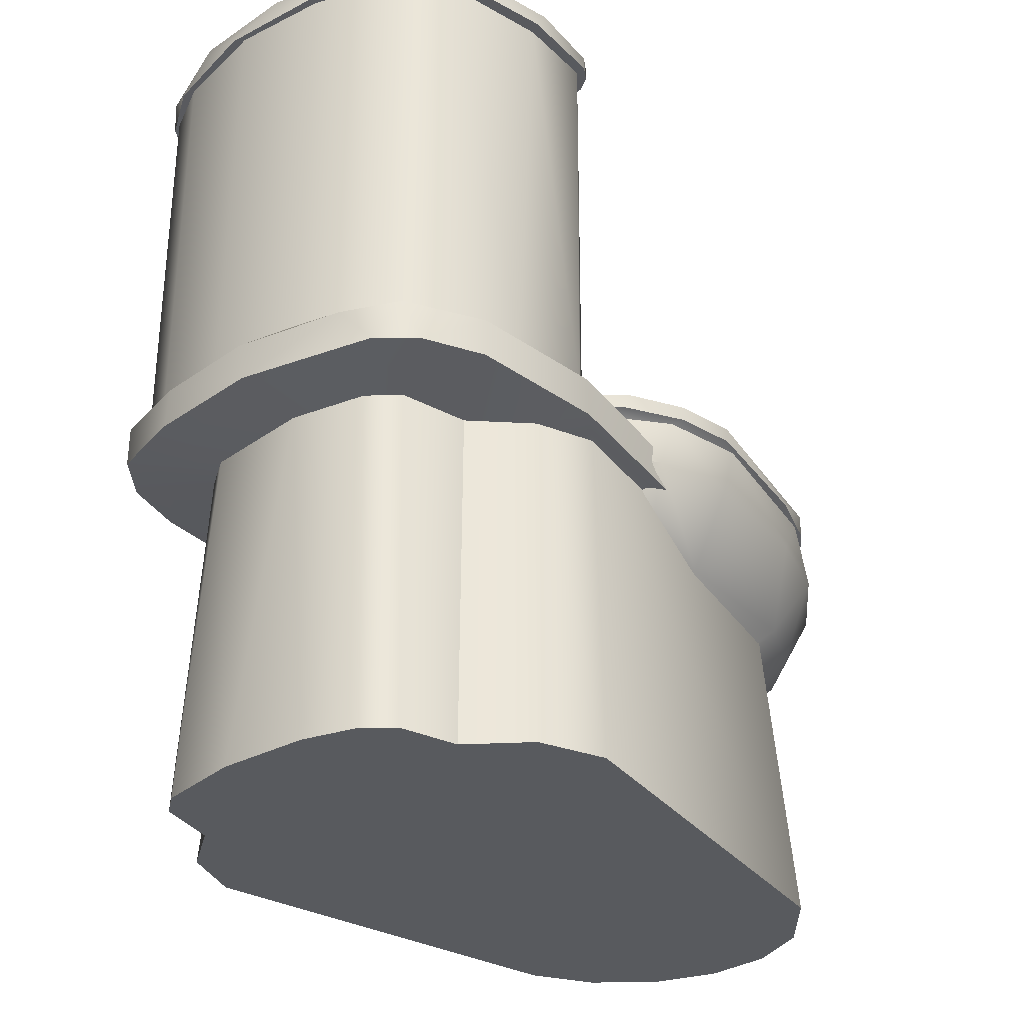
<metadata>
{"format":"obj","ext":"obj","renderer":"f3d","projection":"perspective","resolution":1024,"background":"white","views":[{"elev":-30.6,"azim":-140.0,"up":"+Z"}]}
</metadata>
<code>
g Cylinder.002
v -0.2235 0.3097 0.4812
v -0.09647 0.3724 0.5101
v -0.5413 0.2453 0.5093
v -0.3573 1.655 0.3254
v -0.6194 1.642 0.2886
v -0.07567 1.732 0.3013
v -0.6332 -2.066 0.199
v -0.372 -2.08 -0.1104
v -0.6185 -1.847 -0.1101
v -0.3756 -2.245 0.1969
v -0.156 -2.173 -0.107
v -0.4445 -2.184 0.457
v -0.7418 -1.906 0.456
v -0.09139 -2.317 0.4541
v -0.09306 -2.335 0.1966
v 0.08202 -2.195 -0.1035
v 0.195 -2.314 0.1969
v 0.4667 -2.204 0.1965
v 0.1902 -2.293 0.4559
v 0.3766 -2.081 -0.1102
v 0.4492 -2.184 0.457
v 0.6232 -1.848 -0.1097
v 0.7463 -1.906 0.456
v 0.7921 -1.883 0.196
v 0.7913 -1.501 -0.1154
v 0.6319 -1.258 -0.3518
v 0.5913 -1.403 -0.3518
v 0.5294 -1.537 -0.3518
v 0.6232 -1.848 -0.1097
v 0.4486 -1.654 -0.3518
v 0.3519 -1.751 -0.3518
v 0.3766 -2.081 -0.1102
v 0.2428 -1.822 -0.3518
v 0.1249 -1.866 -0.3518
v 0.08202 -2.195 -0.1035
v 0.002514 -1.881 -0.3518
v -0.156 -2.173 -0.107
v -0.1199 -1.866 -0.3518
v -0.372 -2.08 -0.1104
v -0.2377 -1.822 -0.3518
v -0.3469 -1.751 -0.3518
v -0.6185 -1.847 -0.1101
v -0.4436 -1.654 -0.3518
v -0.5244 -1.537 -0.3518
v -0.7866 -1.501 -0.1153
v -0.5863 -1.403 -0.3518
v -0.6269 -1.258 -0.3518
v -0.8587 0.07214 0.1969
v -0.6742 0.2461 0.1969
v -0.7644 0.1011 0.4568
v -0.3586 0.325 0.4565
v -0.4636 0.3587 0.1969
v -0.2351 0.428 0.1969
v 0.002514 0.3759 0.4559
v 0.002514 0.4514 0.1969
v 0.2401 0.428 0.1969
v 0.3636 0.325 0.4565
v 0.4686 0.3587 0.1969
v 0.6792 0.2461 0.1969
v 0.7861 0.08927 0.4562
v 0.3616 0.3211 0.5088
v 0.769 0.09702 0.5088
v 0.5454 0.2454 0.5825
v 0.2336 0.3485 0.5825
v -0.09647 0.3724 0.5101
v -0.1355 0.3685 0.5825
v -0.5413 0.2453 0.5093
v -0.5781 0.2257 0.5825
v -0.9175 -0.05539 0.5093
v -0.9427 -0.0873 0.5825
v 0.8435 -0.3511 -0.107
v 1.015 -0.1124 0.1969
v 0.804 -0.1706 -0.107
v 1.099 -0.3123 0.1969
v 0.8946 -0.6066 -0.1121
v 1.124 -0.6945 0.2011
v 1.075 -0.3068 0.4597
v 1.015 -0.1124 0.1969
v 0.7861 0.08927 0.4562
v 0.8638 0.09467 0.1969
v 0.6792 0.2461 0.1969
v 1.125 -0.7171 0.4583
v 0.998 -1.467 0.1926
v 0.9686 -1.488 0.4551
v 0.7913 -1.501 -0.1154
v 0.6801 -0.7818 -0.3516
v 0.6319 -1.258 -0.3518
v 0.7921 -1.883 0.196
v 0.7463 -1.906 0.456
v 0.6232 -1.848 -0.1097
v -0.8587 0.07214 0.1969
v -0.799 -0.1706 -0.107
v -0.7064 -0.01863 -0.107
v -1.049 -0.1806 0.1925
v -0.8337 -0.3547 -0.107
v -0.8706 -0.6808 -0.1341
v -0.6278 -0.5372 -0.3518
v -0.6802 -0.7863 -0.3506
v -0.7866 -1.501 -0.1153
v -0.6269 -1.258 -0.3518
v -1.043 -1.266 0.1957
v -1.119 -0.6113 0.1969
v -0.9102 -1.675 0.1953
v -0.6185 -1.847 -0.1101
v -0.6332 -2.066 0.199
v -0.7418 -1.906 0.456
v -0.9529 -1.51 0.4567
v -1.129 -0.6866 0.4571
v -1.057 -0.2731 0.4565
v -0.7644 0.1011 0.4568
v -0.8587 0.07214 0.1969
v 0.769 0.09702 0.5088
v 0.9175 -0.05102 0.5825
v 0.5454 0.2454 0.5825
v 1.069 -0.2875 0.5081
v 1.087 -0.3513 0.5825
v 1.13 -0.6965 0.5825
v 1.13 -0.7208 0.51
v 0.9688 -1.48 0.5825
v 0.9574 -1.512 0.5084
v 0.7691 -1.877 0.5825
v 0.7462 -1.909 0.5093
v -0.5965 -2.071 0.5825
v -0.2855 -2.27 0.5089
v -0.6191 -2.05 0.509
v -0.2581 -2.279 0.5825
v 0.08082 -2.32 0.5101
v 0.1126 -2.316 0.5825
v 0.4383 -2.196 0.5093
v 0.4681 -2.177 0.5825
v 0.7462 -1.909 0.5093
v 0.7691 -1.877 0.5825
v -0.9179 -1.621 0.5825
v -0.5965 -2.071 0.5825
v -0.6191 -2.05 0.509
v -0.879 -1.687 0.509
v -0.9967 -1.363 0.5093
v -1.127 -0.6474 0.5825
v -1.127 -0.6474 0.5093
v -1.077 -0.3471 0.5825
v -1.077 -0.3471 0.5093
v -0.9427 -0.0873 0.5825
v -0.9175 -0.05539 0.5093
v 1.087 -0.3513 0.5825
v 1.13 -0.6965 0.5825
v 0.9688 -1.48 0.5825
v 0.9175 -0.05102 0.5825
v 0.7691 -1.877 0.5825
v 0.5454 0.2454 0.5825
v 0.4681 -2.177 0.5825
v 0.2336 0.3485 0.5825
v 0.1126 -2.316 0.5825
v -0.1355 0.3685 0.5825
v -0.2581 -2.279 0.5825
v -0.5781 0.2257 0.5825
v -0.5965 -2.071 0.5825
v -0.9427 -0.0873 0.5825
v -0.9179 -1.621 0.5825
v -1.127 -0.6474 0.5825
v -1.077 -0.3471 0.5825
v -0.2235 0.3097 0.4812
v 0.3616 0.3211 0.5088
v -0.09647 0.3724 0.5101
v 0.3538 0.2641 0.4812
v 0.769 0.09702 0.5088
v 0.7435 0.04638 0.4812
v 1.069 -0.2875 0.5081
v 1.028 -0.3243 0.4812
v 1.13 -0.7208 0.51
v 1.081 -0.7434 0.4812
v 0.9574 -1.512 0.5084
v 0.9209 -1.477 0.4812
v 0.739 -1.837 0.4812
v 0.7462 -1.909 0.5093
v 0.3767 -2.179 0.4812
v 0.4383 -2.196 0.5093
v 0.08082 -2.32 0.5101
v -0.08798 -2.264 0.4812
v -0.2855 -2.27 0.5089
v -0.4464 -2.124 0.4812
v -0.6191 -2.05 0.509
v -0.7339 -1.837 0.4812
v -0.879 -1.687 0.509
v -0.9159 -1.477 0.4812
v -0.9967 -1.363 0.5093
v -1.082 -0.7138 0.4824
v -1.127 -0.6474 0.5093
v -1.013 -0.309 0.4812
v -1.077 -0.3471 0.5093
v -0.9175 -0.05539 0.5093
v -0.7383 0.04646 0.4812
v -0.5413 0.2453 0.5093
v -0.2235 0.3097 0.4812
v 0.5068 -1.698 0.07191
v 0.7165 -1.421 0.07139
v 0.67 -1.757 -1.636
v 0.8326 -1.469 -1.636
v 1.034 0.3408 0.07193
v 1.164 0.4594 -1.636
v 0.921 0.6234 0.07804
v 1.035 0.7726 -1.636
v 0.6878 0.8622 0.07503
v 0.7701 0.9698 -1.636
v -0.9425 1.442 0.1083
v -0.7776 1.59 0.1065
v -0.8834 1.516 0.2981
v -0.6194 1.642 0.2886
v -0.1092 1.735 0.1065
v -0.07567 1.732 0.3013
v 0.4397 1.689 0.2967
v 0.4566 1.685 0.1063
v 0.8392 1.576 0.2973
v 0.8452 1.573 0.1064
v 0.9939 0.3636 2.286
v 1.044 0.4186 0.3289
v 0.9604 0.351 0.3271
v -0.9554 0.351 2.286
v -0.9889 0.3636 0.3271
v -0.9943 0.3809 2.286
v -1.033 0.4108 2.286
v 0.6565 1.596 2.287
v 0.8975 1.432 2.287
v 0.8248 1.502 2.368
v 0.3678 1.687 2.368
v 0.153 1.719 2.287
v -0.148 1.719 2.368
v -0.3628 1.687 2.287
v -0.6514 1.596 2.368
v -0.8198 1.502 2.287
v -0.8929 1.431 2.368
v 1.044 0.4186 0.3289
v -1.047 0.4526 0.3271
v -0.9889 0.3636 0.3271
v 0.9604 0.351 0.3271
v -0.5579 1.358 -1.636
v -0.6904 1.247 -1.636
v -0.7651 0.9698 -1.636
v -0.2945 1.427 -1.636
v -1.159 0.4594 -1.636
v -1.039 0.7726 -1.636
v 0.1498 1.44 -1.636
v 0.5724 1.36 -1.636
v 0.6902 1.266 -1.636
v 0.7701 0.9698 -1.636
v 1.035 0.7726 -1.636
v 1.164 0.4594 -1.636
v -0.8034 -1.551 -1.636
v 0.8326 -1.469 -1.636
v 0.67 -1.757 -1.636
v 0.402 -1.969 -1.636
v 0.08828 -2.06 -1.636
v -0.2371 -2.032 -1.636
v -0.5414 -1.876 -1.636
v -0.5579 1.358 -1.636
v -0.6118 1.199 0.07233
v -0.6904 1.247 -1.636
v -0.4694 1.313 0.07175
v -0.2945 1.427 -1.636
v -0.09238 1.386 0.07159
v 0.1498 1.44 -1.636
v 0.4483 1.33 0.07202
v 0.5724 1.36 -1.636
v 0.6107 1.217 0.0722
v 0.6902 1.266 -1.636
v -0.5414 -1.876 -1.636
v -0.5017 -1.698 0.07191
v -0.1511 -1.877 0.07185
v -0.2371 -2.032 -1.636
v 0.08828 -2.06 -1.636
v 0.2415 -1.846 0.07191
v 0.402 -1.969 -1.636
v 0.5068 -1.698 0.07191
v 0.67 -1.757 -1.636
v 0.7701 0.9698 -1.636
v 0.6878 0.8622 0.07503
v 0.6107 1.217 0.0722
v 0.6902 1.266 -1.636
v -0.8034 -1.551 -1.636
v -0.5017 -1.698 0.07191
v -0.5414 -1.876 -1.636
v -0.7123 -1.42 0.07145
v -1.029 0.3408 0.07193
v -1.159 0.4594 -1.636
v -0.9251 0.6234 0.07193
v -1.039 0.7726 -1.636
v -1.039 0.7726 -1.636
v -0.7651 0.9698 -1.636
v -0.6828 0.8622 0.07193
v -0.9251 0.6234 0.07193
v 1.118 0.6287 0.2954
v 0.8212 -1.362 0.2784
v 0.7621 -1.257 0.3271
v 1.044 0.4186 0.3289
v -1.047 0.4526 0.3271
v 0.7181 -1.402 0.3271
v 1.045 0.8589 0.3198
v 1.092 1.049 0.2956
v 1.008 1.052 0.3242
v 0.6465 -1.536 0.3271
v 1.016 1.355 0.2957
v 0.9702 1.245 0.3286
v 0.8493 1.449 0.3271
v 0.8392 1.576 0.2973
v 0.6001 1.581 0.3271
v 0.4397 1.689 0.2967
v 0.1285 1.688 0.324
v -0.07567 1.732 0.3013
v -0.3573 1.655 0.3254
v 0.5502 -1.653 0.3271
v 0.4328 -1.75 0.3271
v 0.2989 -1.821 0.3271
v 0.1536 -1.865 0.3271
v 0.002514 -1.88 0.3271
v -0.1486 -1.865 0.3271
v -0.2939 -1.821 0.3271
v -0.4278 -1.75 0.3271
v -0.5451 -1.653 0.3271
v -0.6415 -1.536 0.3271
v -0.713 -1.402 0.3271
v -0.7571 -1.257 0.3271
v -1.124 0.4969 0.2982
v -0.8162 -1.362 0.2784
v -1.048 0.8947 0.3262
v -1.074 1.162 0.2963
v -0.9659 1.274 0.3269
v -0.8834 1.516 0.2981
v -0.7775 1.507 0.3312
v -0.6194 1.642 0.2886
v -0.3573 1.655 0.3254
v 1.016 1.355 0.2957
v 0.8392 1.576 0.2973
v 0.8452 1.573 0.1064
v 1.012 1.359 0.1065
v 1.088 1.068 0.1021
v 1.092 1.049 0.2956
v 1.116 0.6616 0.09773
v 1.118 0.6287 0.2954
v 0.8212 -1.362 0.2784
v 0.8212 -1.362 0.1066
v -1.124 0.4969 0.2982
v -0.8162 -1.362 0.2784
v -0.8162 -1.362 0.1066
v -1.127 0.4875 0.1054
v -1.071 1.161 0.1109
v -1.074 1.162 0.2963
v -0.9425 1.442 0.1083
v -0.8834 1.516 0.2981
v -0.789 1.503 2.286
v -0.9659 1.274 0.3269
v -0.7775 1.507 0.3312
v -0.9607 1.27 2.286
v -1.048 0.8947 0.3262
v -1.054 0.7927 2.286
v -1.047 0.4526 0.3271
v -1.033 0.4108 2.286
v -0.9889 0.3636 0.3271
v -0.789 1.503 2.286
v -0.7775 1.507 0.3312
v -0.3573 1.655 0.3254
v -0.3625 1.651 2.286
v 0.1024 1.69 2.286
v 0.1285 1.688 0.324
v 0.5863 1.586 2.286
v 0.6001 1.581 0.3271
v 0.848 1.447 2.286
v 0.8493 1.449 0.3271
v 0.848 1.447 2.286
v 0.8493 1.449 0.3271
v 0.9702 1.245 0.3286
v 0.972 1.227 2.286
v 1.045 0.8589 0.3198
v 1.008 1.052 0.3242
v 1.058 0.4713 2.286
v 1.044 0.4186 0.3289
v 0.9939 0.3636 2.286
v 1.023 1.249 2.368
v 0.8248 1.502 2.368
v 0.8975 1.432 2.287
v 1.024 1.248 2.287
v 1.117 0.4218 2.287
v 1.117 0.4233 2.368
v 1.058 0.3128 2.368
v 1.045 0.3046 2.287
v 1.058 0.3128 2.368
v 1.023 1.249 2.368
v 1.117 0.4233 2.368
v -1.073 0.4027 2.368
v 0.8248 1.502 2.368
v 0.3678 1.687 2.368
v -0.148 1.719 2.368
v -0.6514 1.596 2.368
v -0.8929 1.431 2.368
v -1.032 0.3359 2.368
v -0.9634 0.2968 2.368
v -1.114 0.771 2.368
v -1.017 1.248 2.368
v -1.032 0.3359 2.368
v -0.9634 0.2968 2.287
v -1.038 0.3421 2.287
v -0.9634 0.2968 2.368
v 1.045 0.3046 2.287
v 1.058 0.3128 2.368
v -0.8929 1.431 2.368
v -1.018 1.249 2.287
v -0.8198 1.502 2.287
v -1.017 1.248 2.368
v -1.108 0.8241 2.287
v -1.114 0.771 2.368
v -1.083 0.415 2.287
v -1.073 0.4027 2.368
v -1.038 0.3421 2.287
v -1.032 0.3359 2.368
v -0.7651 0.9698 -1.636
v -0.6904 1.247 -1.636
v -0.6118 1.199 0.07233
v -0.6828 0.8622 0.07193
v 1.116 0.6616 0.09773
v 1.088 1.068 0.1021
v 1.012 1.359 0.1065
v 0.921 0.6234 0.07804
v 1.034 0.3408 0.07193
v 0.6878 0.8622 0.07503
v 0.6107 1.217 0.0722
v 0.8452 1.573 0.1064
v 0.4483 1.33 0.07202
v 0.4566 1.685 0.1063
v -0.09238 1.386 0.07159
v -0.1092 1.735 0.1065
v -0.4694 1.313 0.07175
v -0.7776 1.59 0.1065
v 0.7165 -1.421 0.07139
v -0.6118 1.199 0.07233
v -0.9425 1.442 0.1083
v 0.8212 -1.362 0.1066
v 0.7737 -1.519 0.1066
v 0.6966 -1.663 0.1066
v -1.071 1.161 0.1109
v -0.6828 0.8622 0.07193
v -0.9251 0.6234 0.07193
v 0.5068 -1.698 0.07191
v 0.5928 -1.79 0.1066
v 0.4663 -1.894 0.1066
v -1.127 0.4875 0.1054
v -1.029 0.3408 0.07193
v 0.2415 -1.846 0.07191
v 0.322 -1.971 0.1066
v 0.1654 -2.018 0.1066
v -0.7123 -1.42 0.07145
v -0.1511 -1.877 0.07185
v -0.8162 -1.362 0.1066
v -0.7687 -1.519 0.1066
v -0.6916 -1.663 0.1066
v 0.002514 -2.034 0.1066
v -0.5017 -1.698 0.07191
v -0.5877 -1.79 0.1066
v -0.4612 -1.894 0.1066
v -0.1603 -2.018 0.1066
v -0.3169 -1.971 0.1066
v -0.2914 0.3761 0.5973
v -0.2914 0.3592 0.5622
v 0.4146 0.3592 0.5622
v 0.4146 0.3761 0.5973
v -0.2914 0.3592 0.5622
v -0.2914 0.3212 0.5535
v 0.4146 0.3212 0.5535
v 0.4146 0.3592 0.5622
v -0.2914 0.3212 0.5535
v -0.2914 0.2907 0.5778
v 0.4146 0.2907 0.5778
v 0.4146 0.3212 0.5535
v -0.2914 0.2907 0.5778
v -0.2914 0.2907 0.6168
v 0.4146 0.2907 0.6168
v 0.4146 0.2907 0.5778
v -0.2914 0.2907 0.6168
v -0.2914 0.3212 0.6411
v 0.4146 0.3212 0.6411
v 0.4146 0.2907 0.6168
v 0.4146 0.3212 0.5535
v 0.4146 0.2907 0.5778
v 0.4146 0.2907 0.6168
v 0.4146 0.3212 0.6411
v 0.4146 0.3592 0.5622
v 0.4146 0.3592 0.6324
v 0.4146 0.3761 0.5973
v -0.2914 0.3212 0.6411
v -0.2914 0.3592 0.6324
v 0.4146 0.3592 0.6324
v 0.4146 0.3212 0.6411
v -0.2914 0.3592 0.6324
v -0.2914 0.3761 0.5973
v 0.4146 0.3761 0.5973
v 0.4146 0.3592 0.6324
v -0.2914 0.3212 0.6411
v -0.2914 0.2907 0.6168
v -0.2914 0.2907 0.5778
v -0.2914 0.3212 0.5535
v -0.2914 0.3592 0.6324
v -0.2914 0.3592 0.5622
v -0.2914 0.3761 0.5973
v 0.153 1.719 2.287
v 0.1024 1.69 2.286
v 0.5863 1.586 2.286
v -0.3625 1.651 2.286
v 0.6565 1.596 2.287
v -0.3628 1.687 2.287
v 0.848 1.447 2.286
v -0.789 1.503 2.286
v 0.8975 1.432 2.287
v -0.8198 1.502 2.287
v -0.9607 1.27 2.286
v -1.018 1.249 2.287
v -1.054 0.7927 2.286
v -1.108 0.8241 2.287
v 0.972 1.227 2.286
v 1.024 1.248 2.287
v -1.033 0.4108 2.286
v -1.083 0.415 2.287
v -1.038 0.3421 2.287
v -0.9943 0.3809 2.286
v 1.117 0.4218 2.287
v 1.058 0.4713 2.286
v -0.9634 0.2968 2.287
v -0.9554 0.351 2.286
v 0.9939 0.3636 2.286
v 1.045 0.3046 2.287
v -0.08798 -2.264 0.4812
v 0.1902 -2.293 0.4559
v -0.09139 -2.317 0.4541
v -0.4445 -2.184 0.457
v -0.4464 -2.124 0.4812
v -0.7418 -1.906 0.456
v -0.7339 -1.837 0.4812
v 0.3767 -2.179 0.4812
v 0.4492 -2.184 0.457
v 0.7463 -1.906 0.456
v 0.739 -1.837 0.4812
v -0.9529 -1.51 0.4567
v -0.9159 -1.477 0.4812
v -1.082 -0.7138 0.4824
v -1.129 -0.6866 0.4571
v -1.013 -0.309 0.4812
v -1.057 -0.2731 0.4565
v -0.7383 0.04646 0.4812
v -0.7644 0.1011 0.4568
v 0.9686 -1.488 0.4551
v 0.9209 -1.477 0.4812
v 1.081 -0.7434 0.4812
v 1.125 -0.7171 0.4583
v 1.028 -0.3243 0.4812
v 1.075 -0.3068 0.4597
v 0.7435 0.04638 0.4812
v 0.7861 0.08927 0.4562
v 0.3538 0.2641 0.4812
v 0.3636 0.325 0.4565
v -0.2235 0.3097 0.4812
v -0.3586 0.325 0.4565
v 0.002514 0.3759 0.4559
g Cylinder.002_0
f 3 2 1
f 6 5 4
f 9 8 7
f 7 8 10
f 8 11 10
f 10 12 7
f 12 13 7
f 12 10 14
f 11 15 10
f 10 15 14
f 15 11 16
f 15 17 14
f 15 16 17
f 18 17 16
f 17 19 14
f 17 18 19
f 20 18 16
f 18 21 19
f 20 22 18
f 21 18 23
f 22 24 18
f 18 24 23
f 27 26 25
f 27 25 28
f 25 29 28
f 30 28 29
f 30 29 31
f 29 32 31
f 33 31 32
f 33 32 34
f 32 35 34
f 36 34 35
f 35 37 36
f 37 38 36
f 37 39 38
f 39 40 38
f 41 40 39
f 39 42 41
f 42 43 41
f 44 43 42
f 42 45 44
f 45 46 44
f 47 46 45
f 50 49 48
f 49 50 51
f 52 49 51
f 51 53 52
f 53 51 54
f 55 53 54
f 56 55 54
f 57 56 54
f 56 57 58
f 59 58 57
f 60 59 57
f 63 62 61
f 64 63 61
f 61 65 64
f 65 66 64
f 65 67 66
f 67 68 66
f 67 69 68
f 69 70 68
f 73 72 71
f 72 74 71
f 71 74 75
f 74 76 75
f 76 74 77
f 78 77 74
f 77 78 79
f 78 80 79
f 81 79 80
f 82 76 77
f 83 76 82
f 75 76 83
f 84 83 82
f 85 75 83
f 75 85 86
f 85 87 86
f 88 83 84
f 85 83 88
f 89 88 84
f 90 85 88
f 93 92 91
f 92 94 91
f 94 92 95
f 95 96 94
f 96 95 97
f 98 96 97
f 99 96 98
f 100 99 98
f 96 99 101
f 96 102 94
f 101 102 96
f 101 99 103
f 99 104 103
f 103 104 105
f 106 103 105
f 106 107 103
f 107 101 103
f 107 108 101
f 108 102 101
f 102 108 109
f 94 102 109
f 94 109 110
f 111 94 110
f 114 113 112
f 113 115 112
f 113 116 115
f 115 116 117
f 118 115 117
f 118 117 119
f 120 118 119
f 120 119 121
f 122 120 121
f 125 124 123
f 124 126 123
f 124 127 126
f 127 128 126
f 127 129 128
f 129 130 128
f 129 131 130
f 131 132 130
f 135 134 133
f 136 135 133
f 133 137 136
f 137 133 138
f 139 137 138
f 139 138 140
f 141 139 140
f 141 140 142
f 143 141 142
f 146 145 144
f 144 147 146
f 147 148 146
f 147 149 148
f 149 150 148
f 149 151 150
f 151 152 150
f 151 153 152
f 153 154 152
f 153 155 154
f 155 156 154
f 155 157 156
f 157 158 156
f 157 159 158
f 157 160 159
f 163 162 161
f 162 164 161
f 162 165 164
f 165 166 164
f 165 167 166
f 167 168 166
f 167 169 168
f 169 170 168
f 169 171 170
f 171 172 170
f 172 171 173
f 171 174 173
f 173 174 175
f 174 176 175
f 177 175 176
f 178 175 177
f 178 177 179
f 180 178 179
f 179 181 180
f 182 180 181
f 181 183 182
f 183 184 182
f 183 185 184
f 185 186 184
f 185 187 186
f 188 186 187
f 189 188 187
f 189 190 188
f 188 190 191
f 190 192 191
f 191 192 193
f 196 195 194
f 196 197 195
f 198 195 197
f 199 198 197
f 200 198 199
f 201 200 199
f 202 200 201
f 203 202 201
f 206 205 204
f 206 207 205
f 207 208 205
f 207 209 208
f 208 209 210
f 211 208 210
f 211 210 212
f 213 211 212
f 216 215 214
f 216 214 217
f 218 216 217
f 217 219 218
f 219 220 218
f 223 222 221
f 224 223 221
f 224 221 225
f 226 224 225
f 226 225 227
f 228 226 227
f 228 227 229
f 230 228 229
f 233 232 231
f 234 233 231
f 237 236 235
f 237 235 238
f 239 237 238
f 239 240 237
f 239 238 241
f 239 241 242
f 239 242 243
f 239 243 244
f 239 244 245
f 245 246 239
f 239 246 247
f 246 248 247
f 247 248 249
f 249 250 247
f 250 251 247
f 251 252 247
f 252 253 247
f 256 255 254
f 255 257 254
f 254 257 258
f 257 259 258
f 260 258 259
f 260 259 261
f 262 260 261
f 261 263 262
f 263 264 262
f 267 266 265
f 268 267 265
f 268 269 267
f 269 270 267
f 269 271 270
f 271 272 270
f 271 273 272
f 276 275 274
f 277 276 274
f 280 279 278
f 279 281 278
f 281 282 278
f 282 283 278
f 282 284 283
f 284 285 283
f 288 287 286
f 289 288 286
f 292 291 290
f 293 292 290
f 292 293 294
f 294 295 292
f 290 296 293
f 296 290 297
f 298 296 297
f 294 299 295
f 298 297 300
f 301 298 300
f 302 301 300
f 303 302 300
f 302 303 304
f 303 305 304
f 305 306 304
f 305 307 306
f 306 307 308
f 294 309 299
f 294 310 309
f 294 311 310
f 294 312 311
f 294 313 312
f 294 314 313
f 294 315 314
f 294 316 315
f 294 317 316
f 294 318 317
f 294 319 318
f 294 320 319
f 320 294 321
f 322 320 321
f 323 321 294
f 324 321 323
f 325 324 323
f 326 324 325
f 326 325 327
f 328 326 327
f 329 328 327
f 332 331 330
f 333 332 330
f 334 333 330
f 335 334 330
f 336 334 335
f 337 336 335
f 336 337 338
f 339 336 338
f 342 341 340
f 343 342 340
f 340 344 343
f 340 345 344
f 346 344 345
f 347 346 345
f 350 349 348
f 349 351 348
f 349 352 351
f 352 353 351
f 352 354 353
f 354 355 353
f 356 355 354
f 359 358 357
f 360 359 357
f 359 360 361
f 362 359 361
f 362 361 363
f 364 362 363
f 364 363 365
f 366 364 365
f 369 368 367
f 370 369 367
f 369 370 371
f 372 369 371
f 370 373 371
f 373 374 371
f 375 374 373
f 378 377 376
f 379 378 376
f 376 380 379
f 376 381 380
f 380 381 382
f 383 380 382
f 386 385 384
f 387 384 385
f 385 388 387
f 388 389 387
f 389 390 387
f 390 391 387
f 391 392 387
f 387 393 384
f 393 394 384
f 392 395 387
f 392 396 395
f 399 398 397
f 398 400 397
f 398 401 400
f 401 402 400
f 405 404 403
f 404 406 403
f 404 407 406
f 407 408 406
f 407 409 408
f 409 410 408
f 409 411 410
f 411 412 410
f 415 414 413
f 416 415 413
f 419 418 417
f 420 419 417
f 420 417 421
f 420 422 419
f 422 423 419
f 419 423 424
f 423 425 424
f 426 424 425
f 427 426 425
f 428 426 427
f 427 429 428
f 429 430 428
f 431 421 417
f 429 432 430
f 432 433 430
f 434 431 417
f 434 435 431
f 435 436 431
f 437 433 432
f 438 437 432
f 437 438 439
f 440 431 436
f 441 440 436
f 441 442 440
f 443 437 439
f 443 439 444
f 445 440 442
f 446 445 442
f 446 447 445
f 444 448 443
f 449 445 447
f 448 450 443
f 451 450 448
f 452 451 448
f 453 449 447
f 448 454 452
f 454 455 452
f 456 455 454
f 454 449 456
f 453 457 449
f 449 458 456
f 457 458 449
f 461 460 459
f 462 461 459
f 465 464 463
f 466 465 463
f 469 468 467
f 470 469 467
f 473 472 471
f 474 473 471
f 477 476 475
f 478 477 475
f 481 480 479
f 479 482 481
f 479 483 482
f 483 484 482
f 483 485 484
f 488 487 486
f 489 488 486
f 492 491 490
f 493 492 490
f 496 495 494
f 494 497 496
f 494 498 497
f 498 499 497
f 498 500 499
f 503 502 501
f 502 504 501
f 505 503 501
f 504 506 501
f 507 503 505
f 504 508 506
f 509 507 505
f 508 510 506
f 508 511 510
f 511 512 510
f 511 513 512
f 513 514 512
f 515 507 509
f 516 515 509
f 513 517 514
f 517 518 514
f 518 517 519
f 517 520 519
f 516 521 515
f 515 521 522
f 519 520 523
f 520 524 523
f 525 522 521
f 524 525 523
f 526 525 521
f 525 526 523
f 529 528 527
f 530 529 527
f 531 530 527
f 532 530 531
f 533 532 531
f 528 534 527
f 534 528 535
f 535 536 534
f 536 537 534
f 538 532 533
f 539 538 533
f 538 539 540
f 541 538 540
f 541 540 542
f 543 541 542
f 543 542 544
f 545 543 544
f 536 546 537
f 546 547 537
f 547 546 548
f 546 549 548
f 548 549 550
f 549 551 550
f 550 551 552
f 551 553 552
f 552 553 554
f 553 555 554
f 545 544 556
f 554 555 556
f 557 545 556
f 555 558 556
f 556 558 557

</code>
